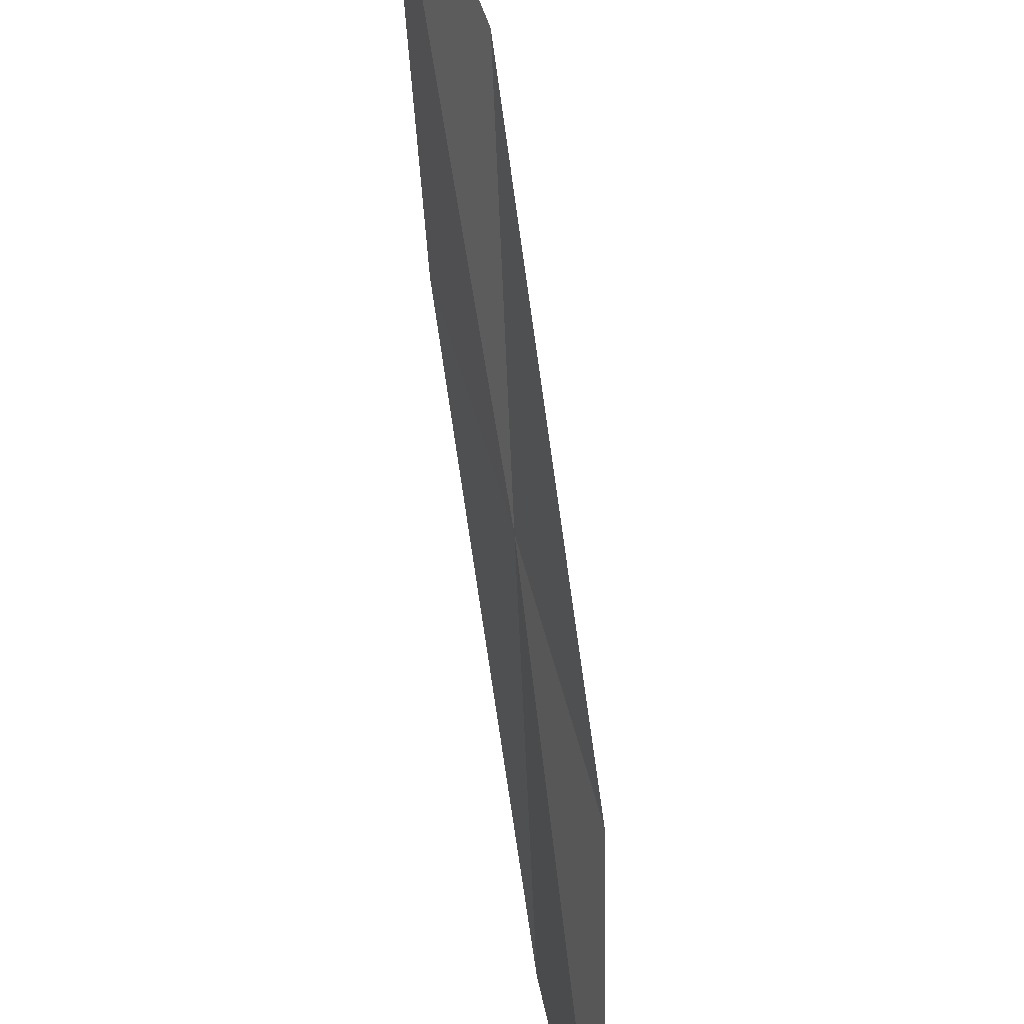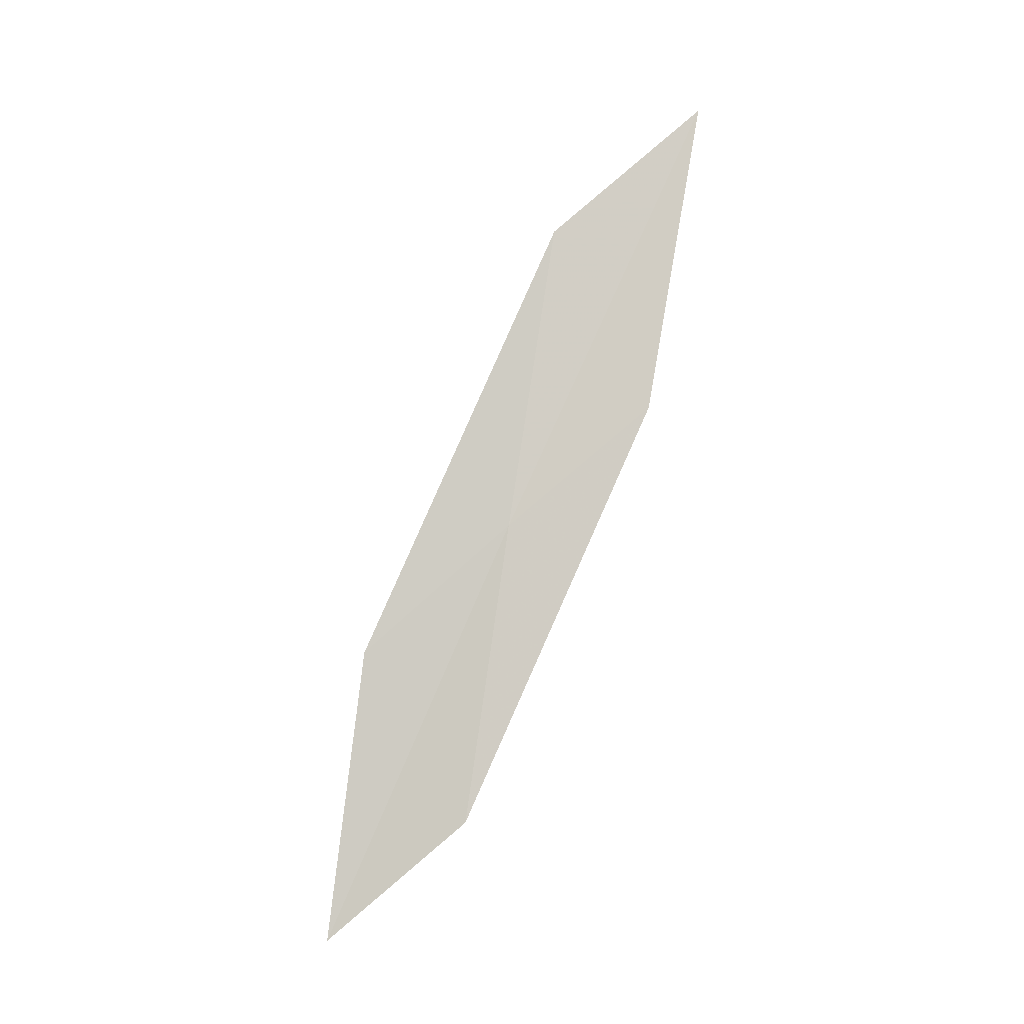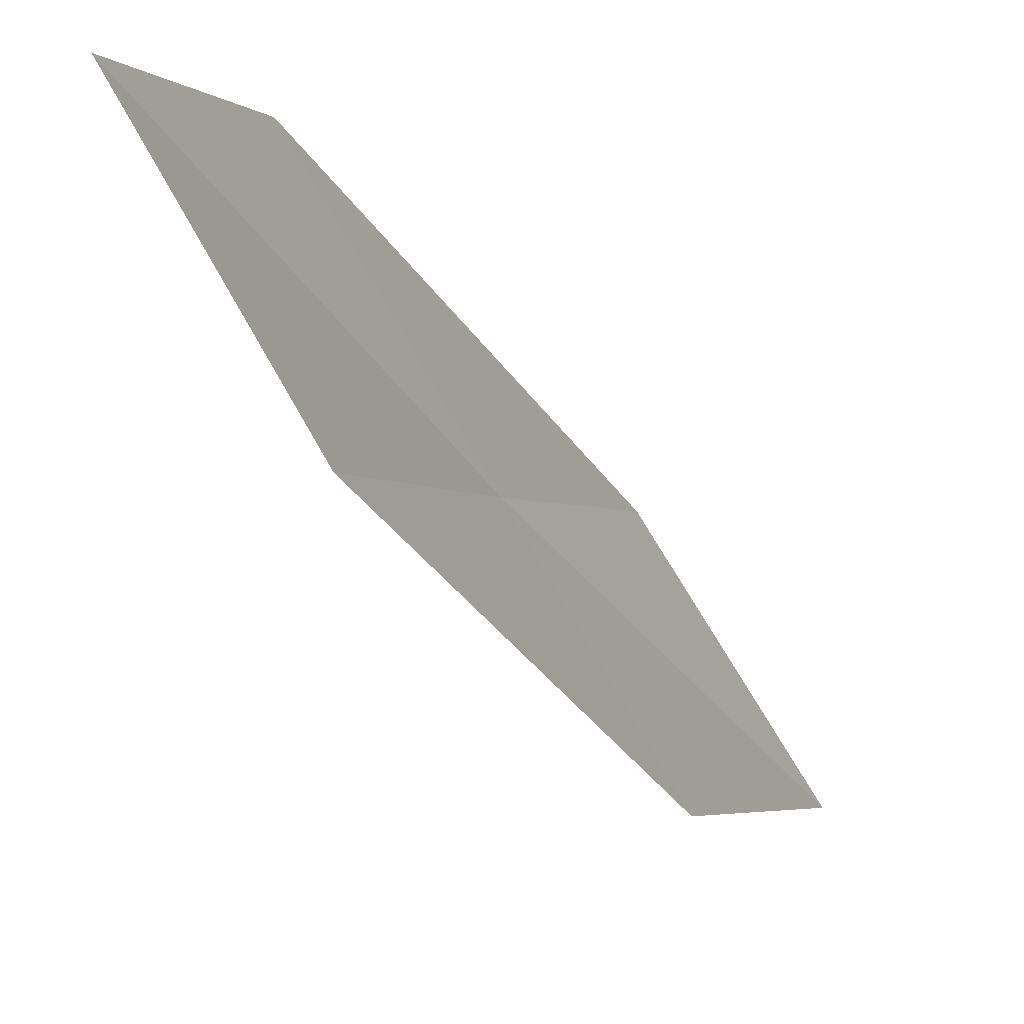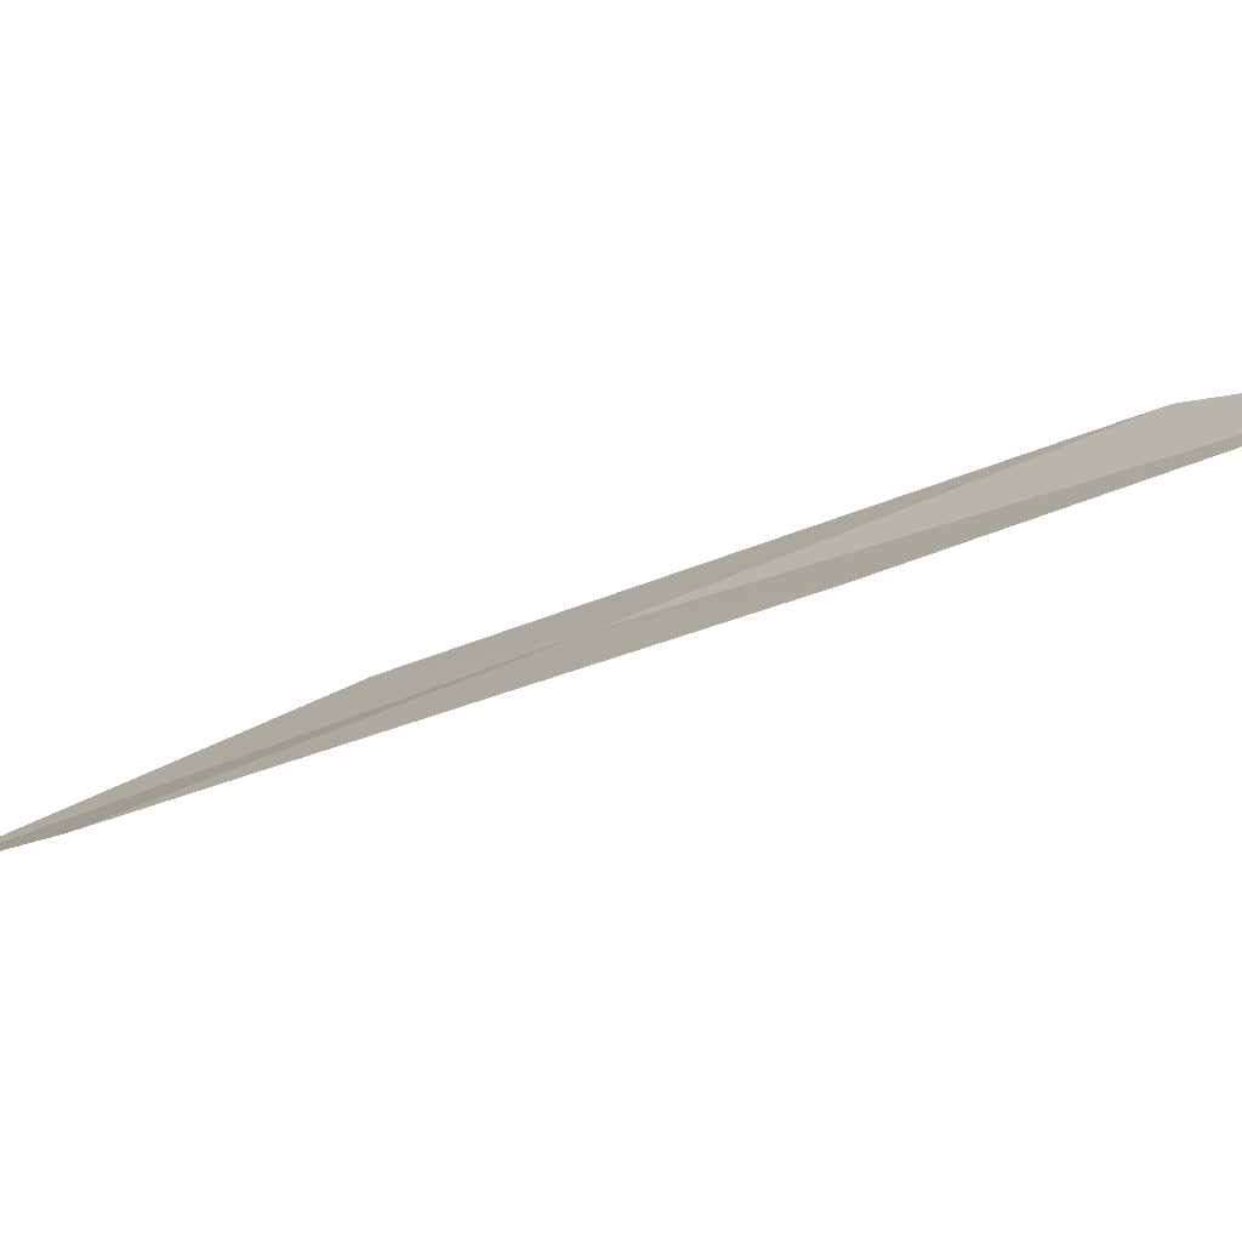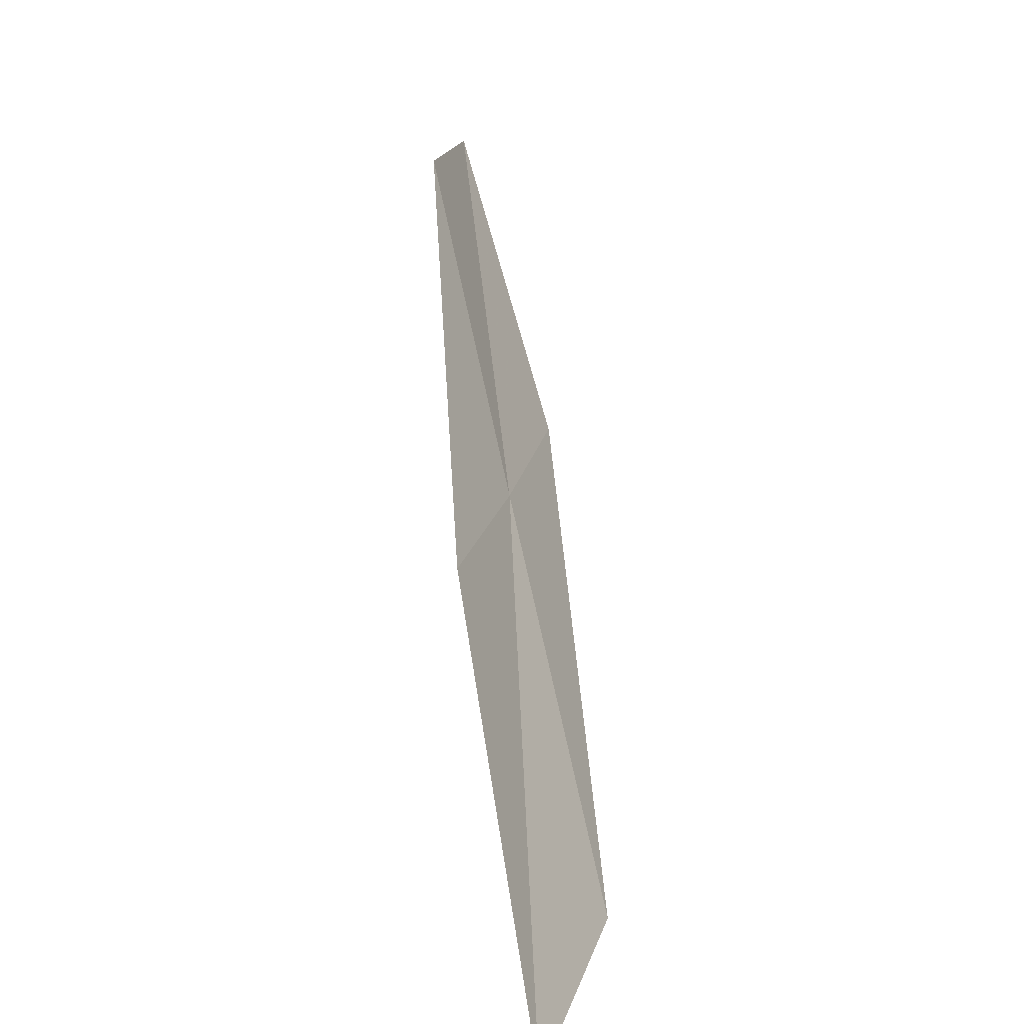
<metadata>
{"format":"obj","ext":"obj","renderer":"f3d","projection":"perspective","resolution":1024,"background":"white","views":[{"elev":-58.8,"azim":11.3,"up":"+Y"},{"elev":-21.9,"azim":118.6,"up":"+Z"},{"elev":-65.3,"azim":-146.2,"up":"+Y"},{"elev":76.6,"azim":-100.0,"up":"+Y"},{"elev":64.9,"azim":-1.8,"up":"+Y"}]}
</metadata>
<code>
v 23.92 25.96 24.83
v 23.63 25.47 22.88
v 23.77 24.49 22.16
v 24.13 24.94 24.01
v 23.7 26.93 25.58
v 23.93 27.48 27.67
v 24.22 26.48 26.82
f 1 2 3
f 1 3 4
f 1 5 2
f 1 6 5
f 1 7 6
f 1 4 7

</code>
